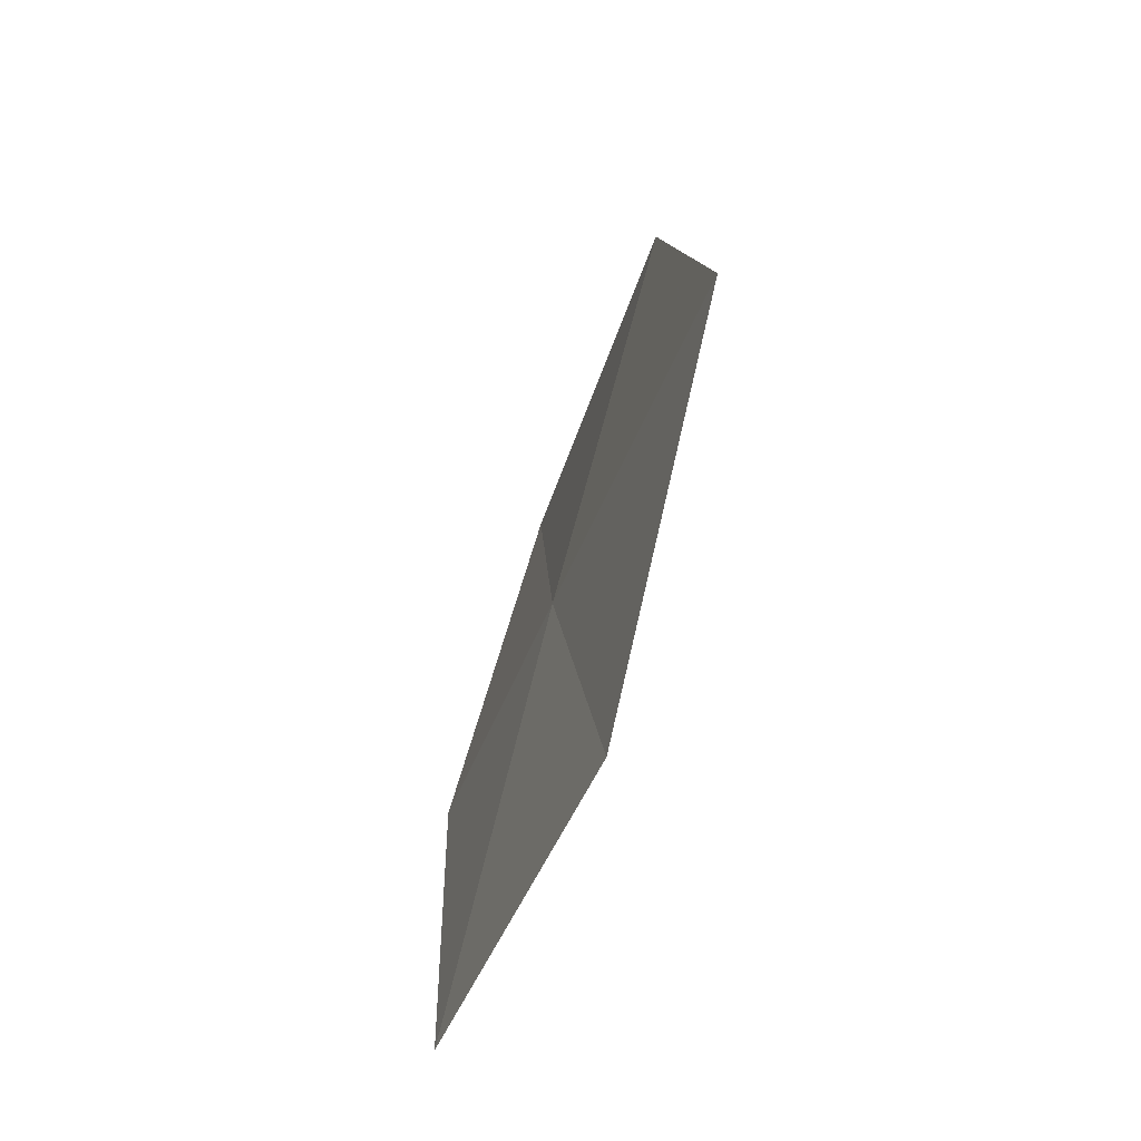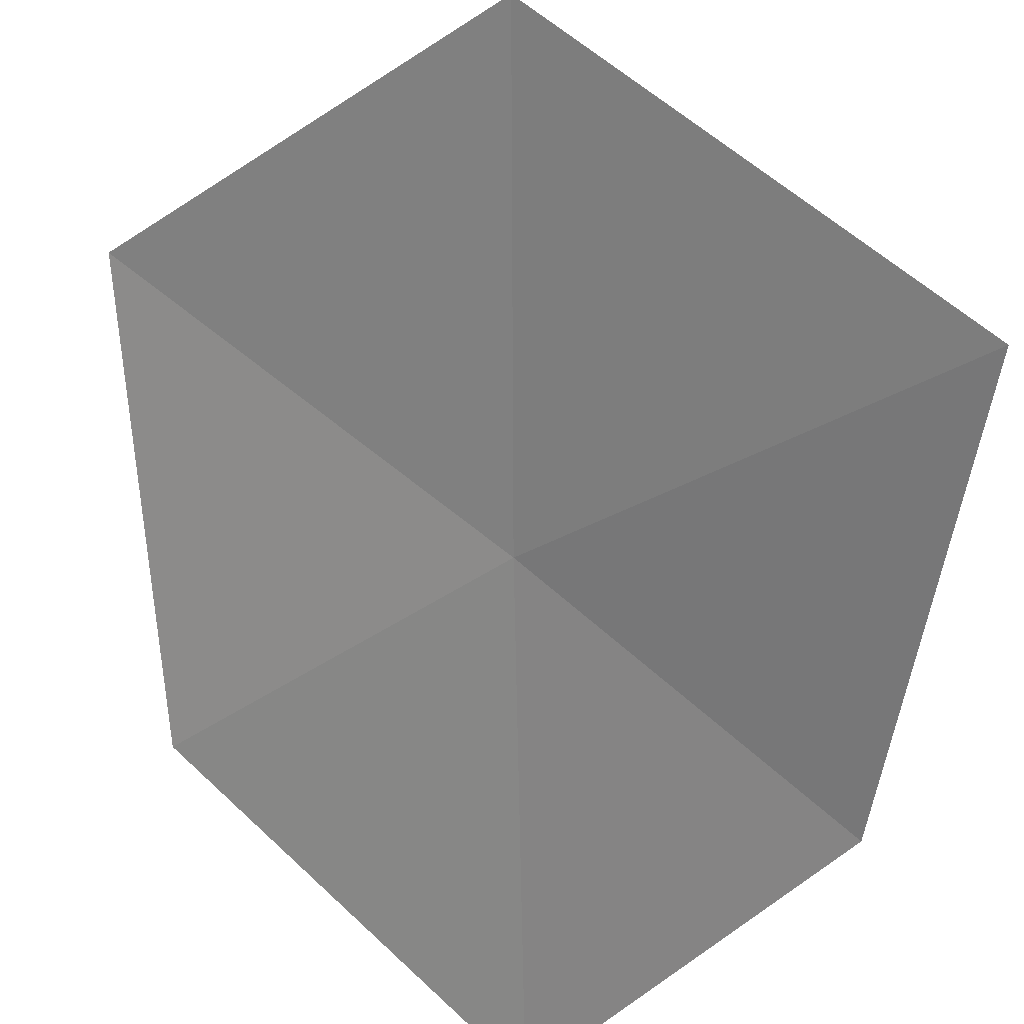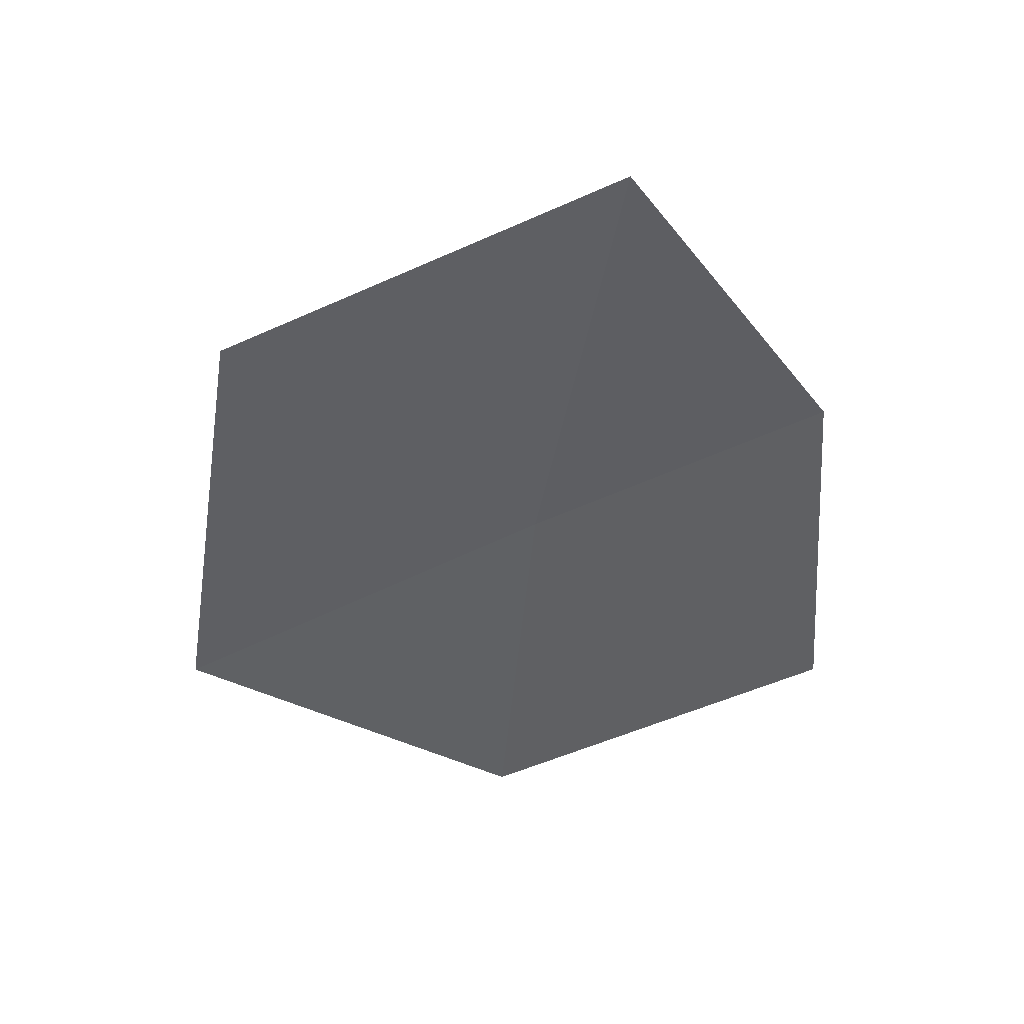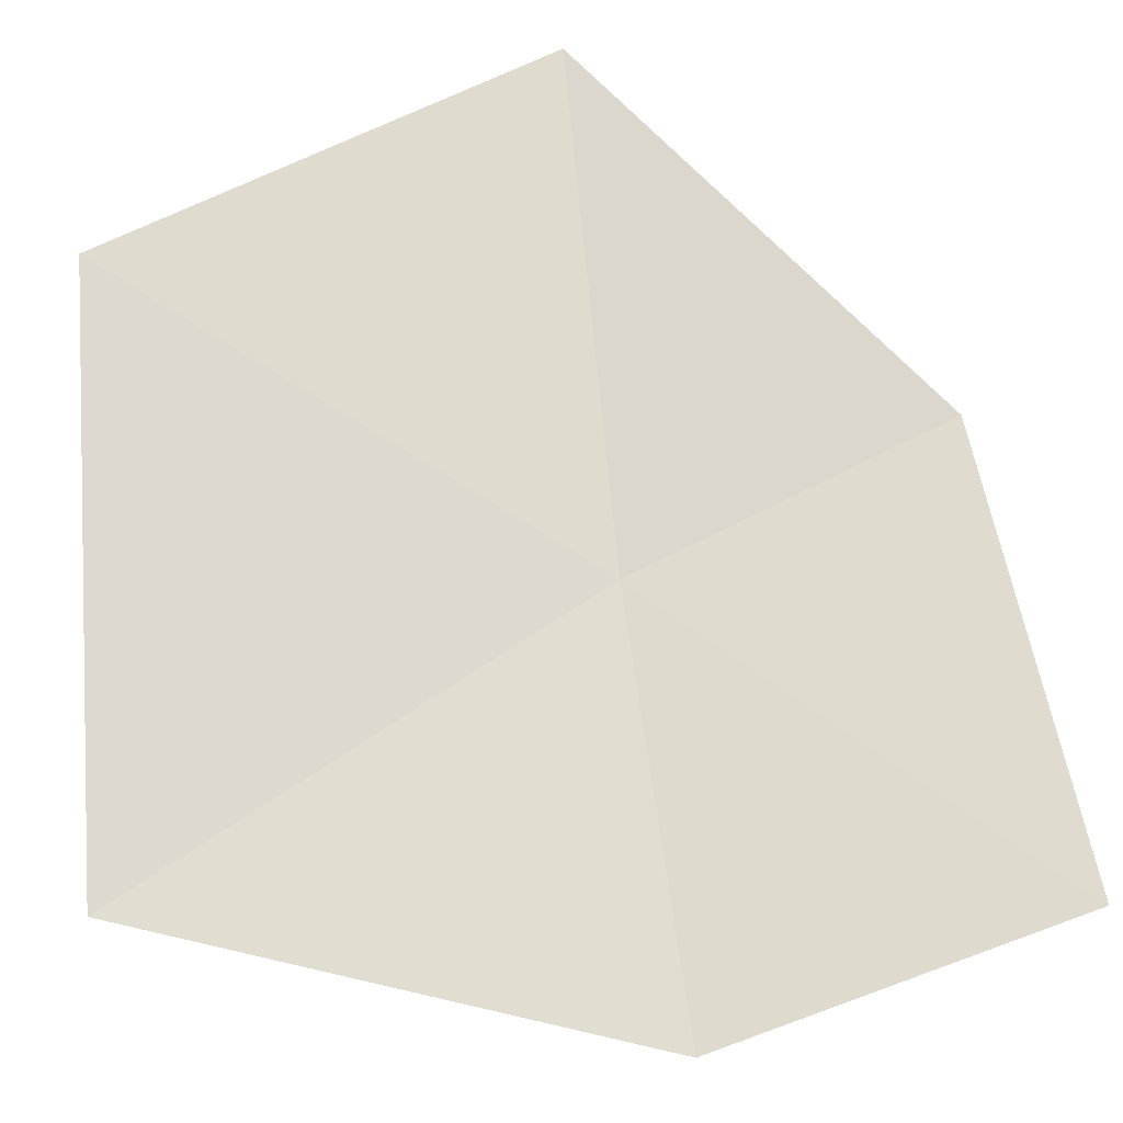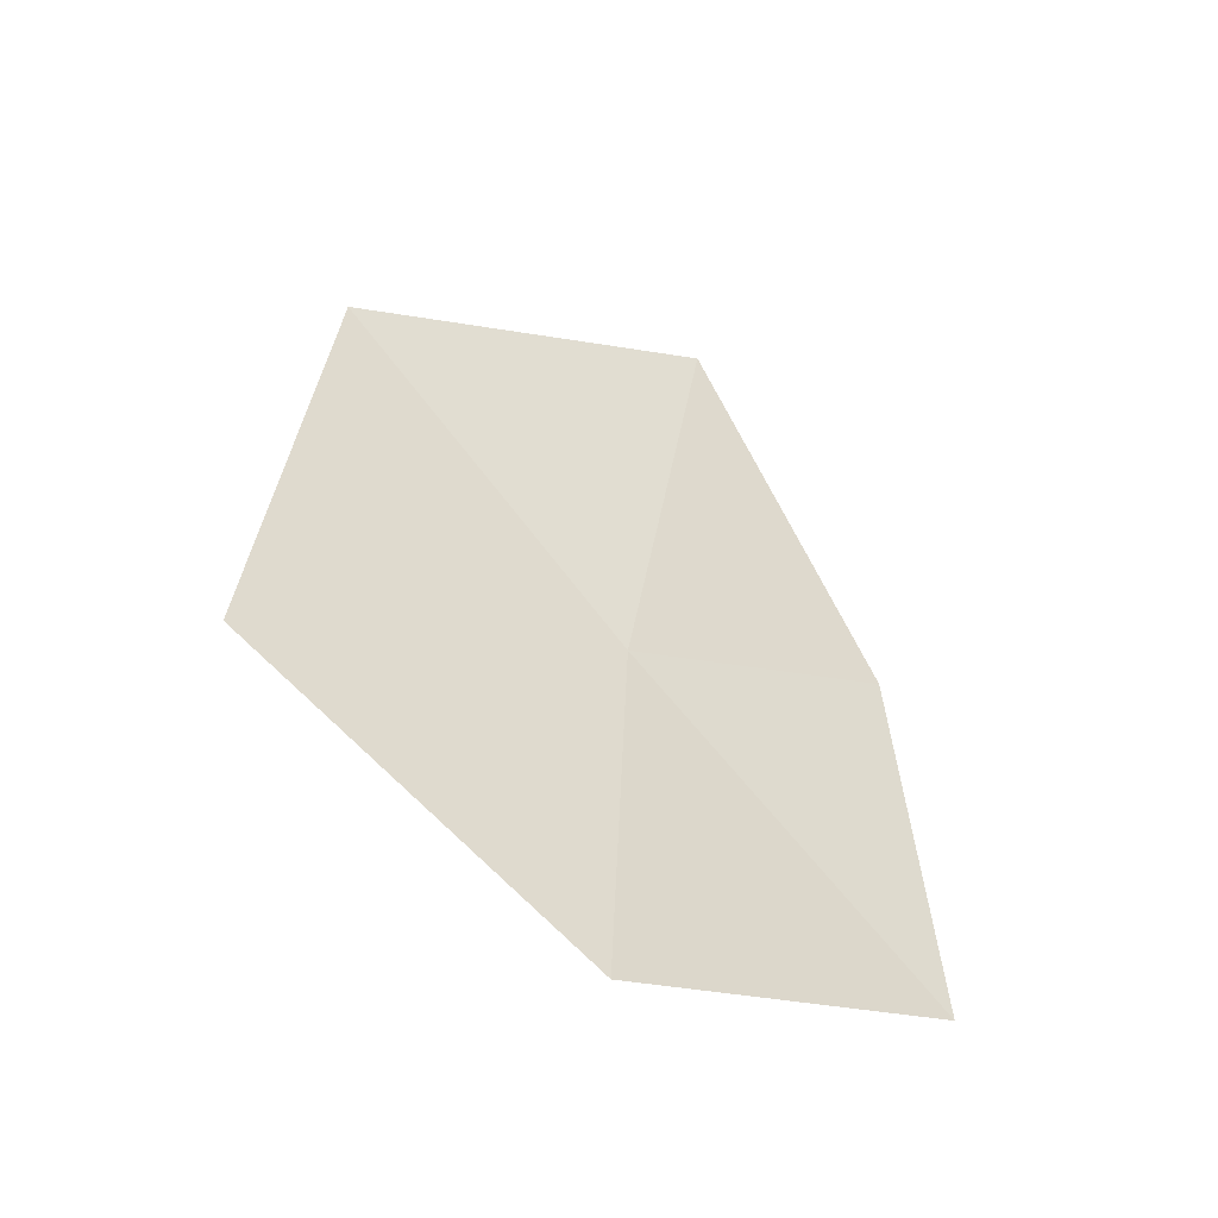
<metadata>
{"format":"obj","ext":"obj","renderer":"f3d","projection":"perspective","resolution":1024,"background":"white","views":[{"elev":-69.6,"azim":-158.6,"up":"+Z"},{"elev":-34.4,"azim":-36.1,"up":"+Y"},{"elev":45.6,"azim":-55.1,"up":"+Z"},{"elev":21.6,"azim":47.7,"up":"+Y"},{"elev":-45.5,"azim":-82.8,"up":"+Z"}]}
</metadata>
<code>
v -8.121 -7.822 13.37
v -8.251 -7.8 12.37
v -7.594 -8.464 12.69
v -8.767 -7.11 12.91
v -7.606 -8.382 13.69
v -8.629 -7.238 14.06
v -8.007 -7.997 14.52
f 1 2 3
f 1 4 2
f 1 3 5
f 1 6 4
f 1 5 7
f 1 7 6

</code>
